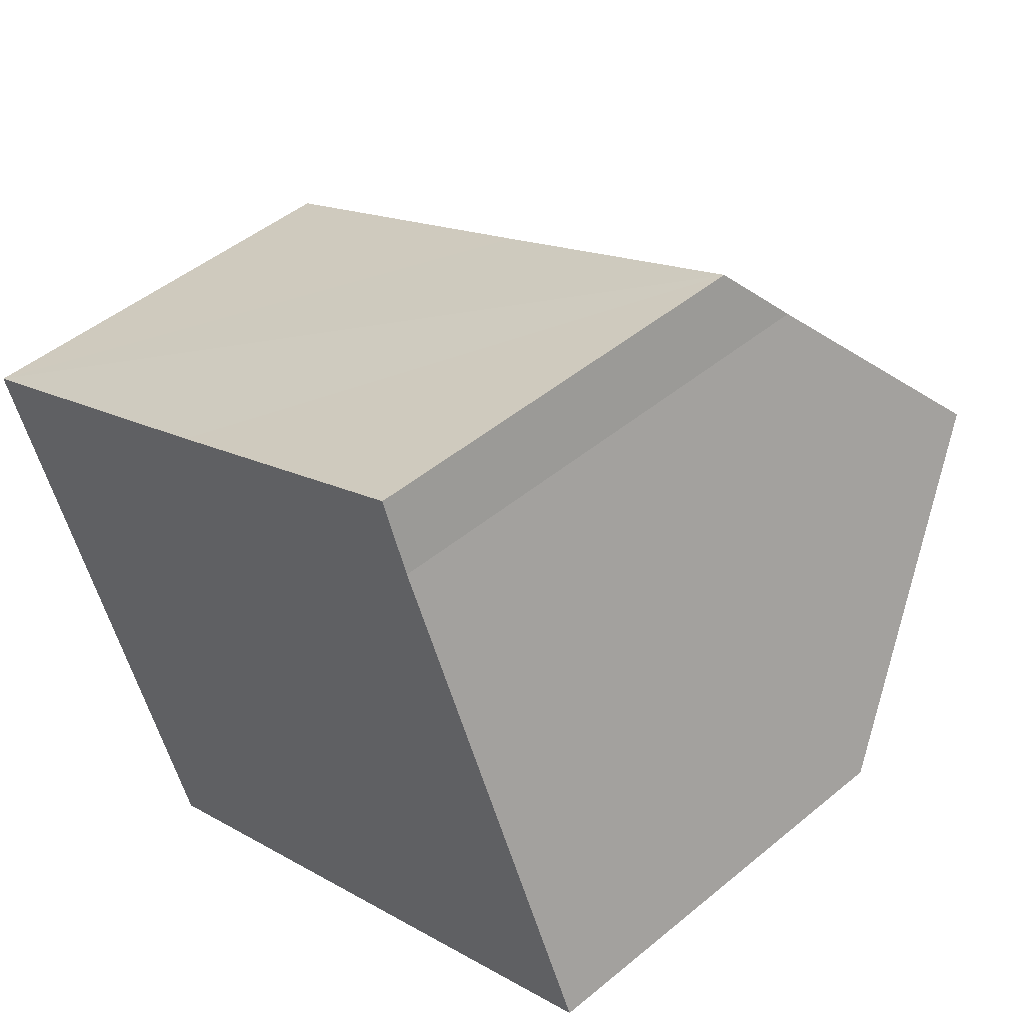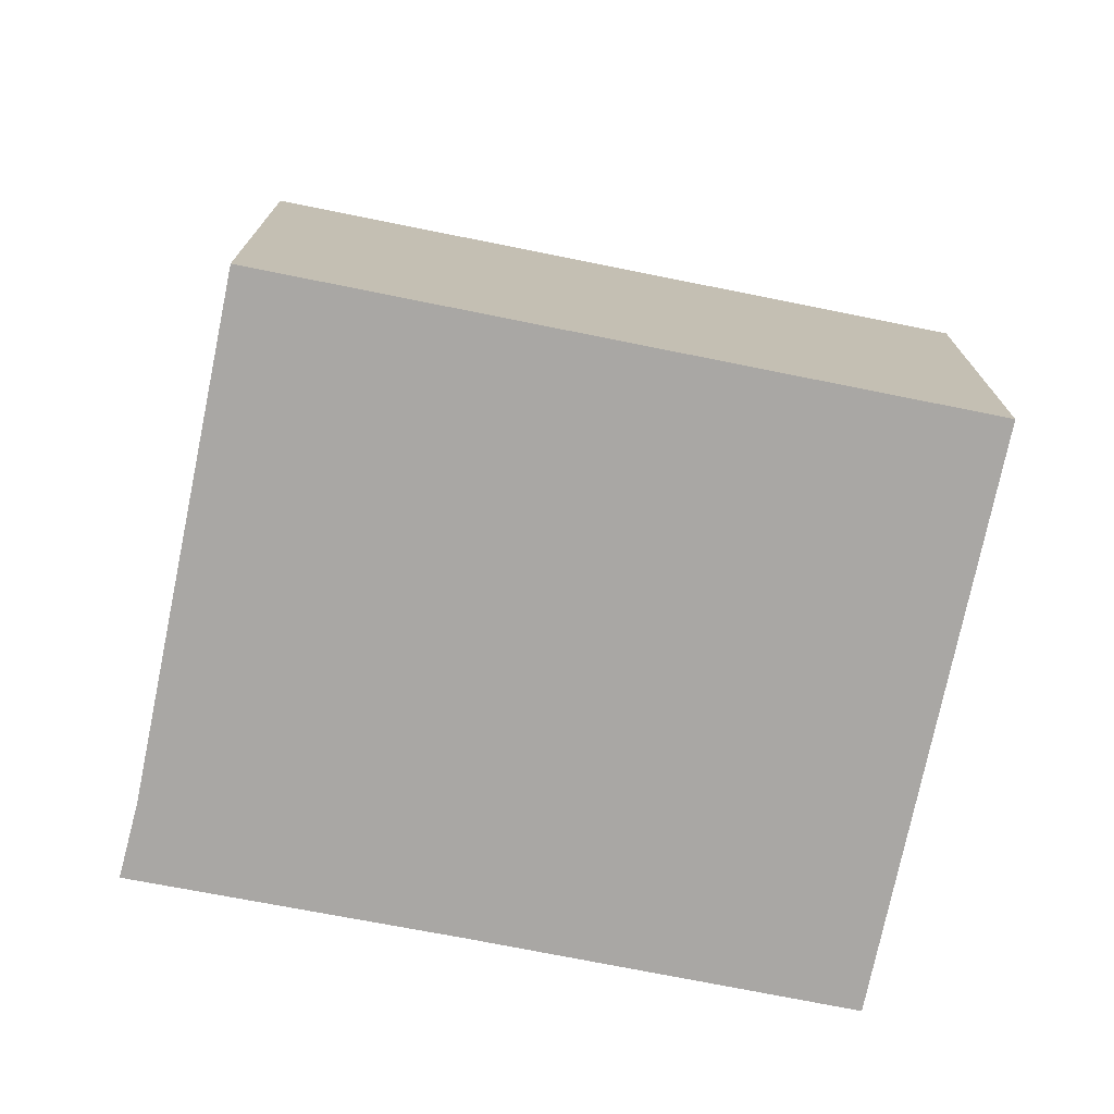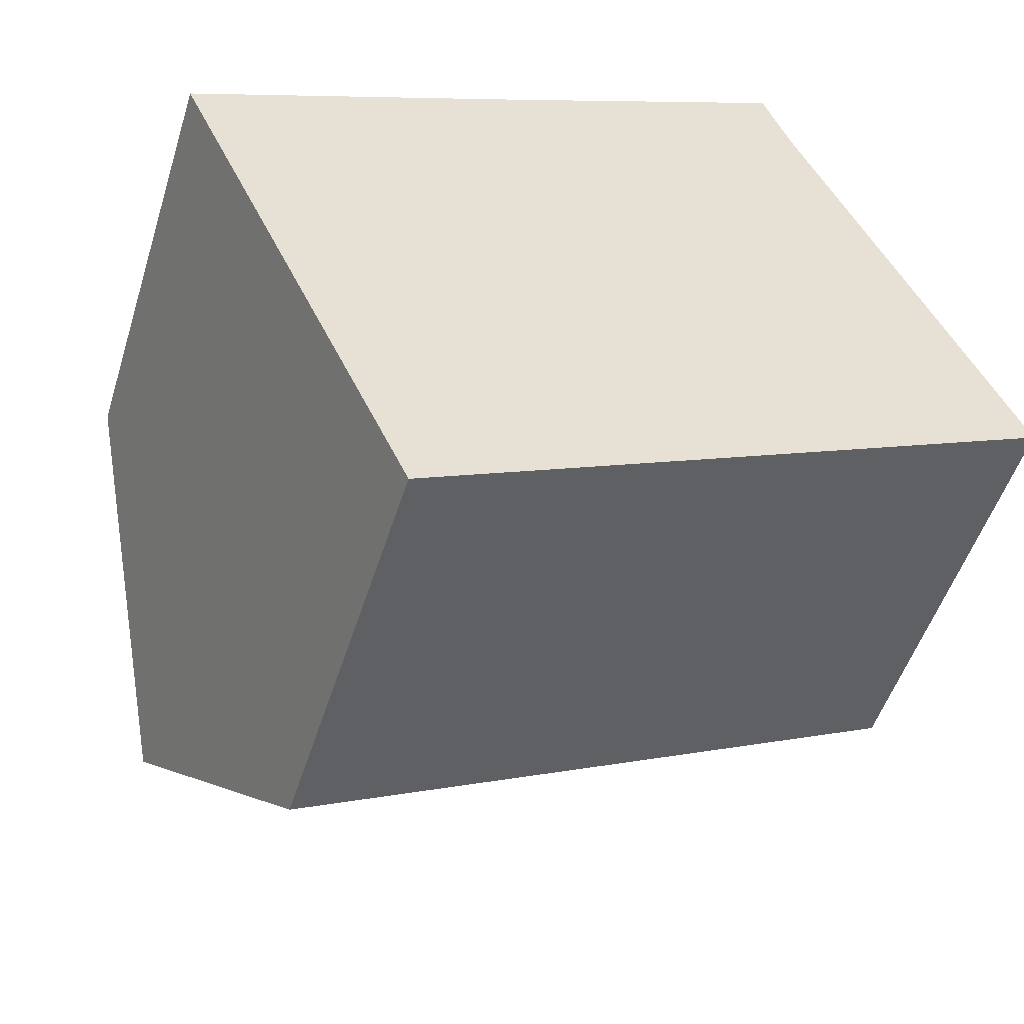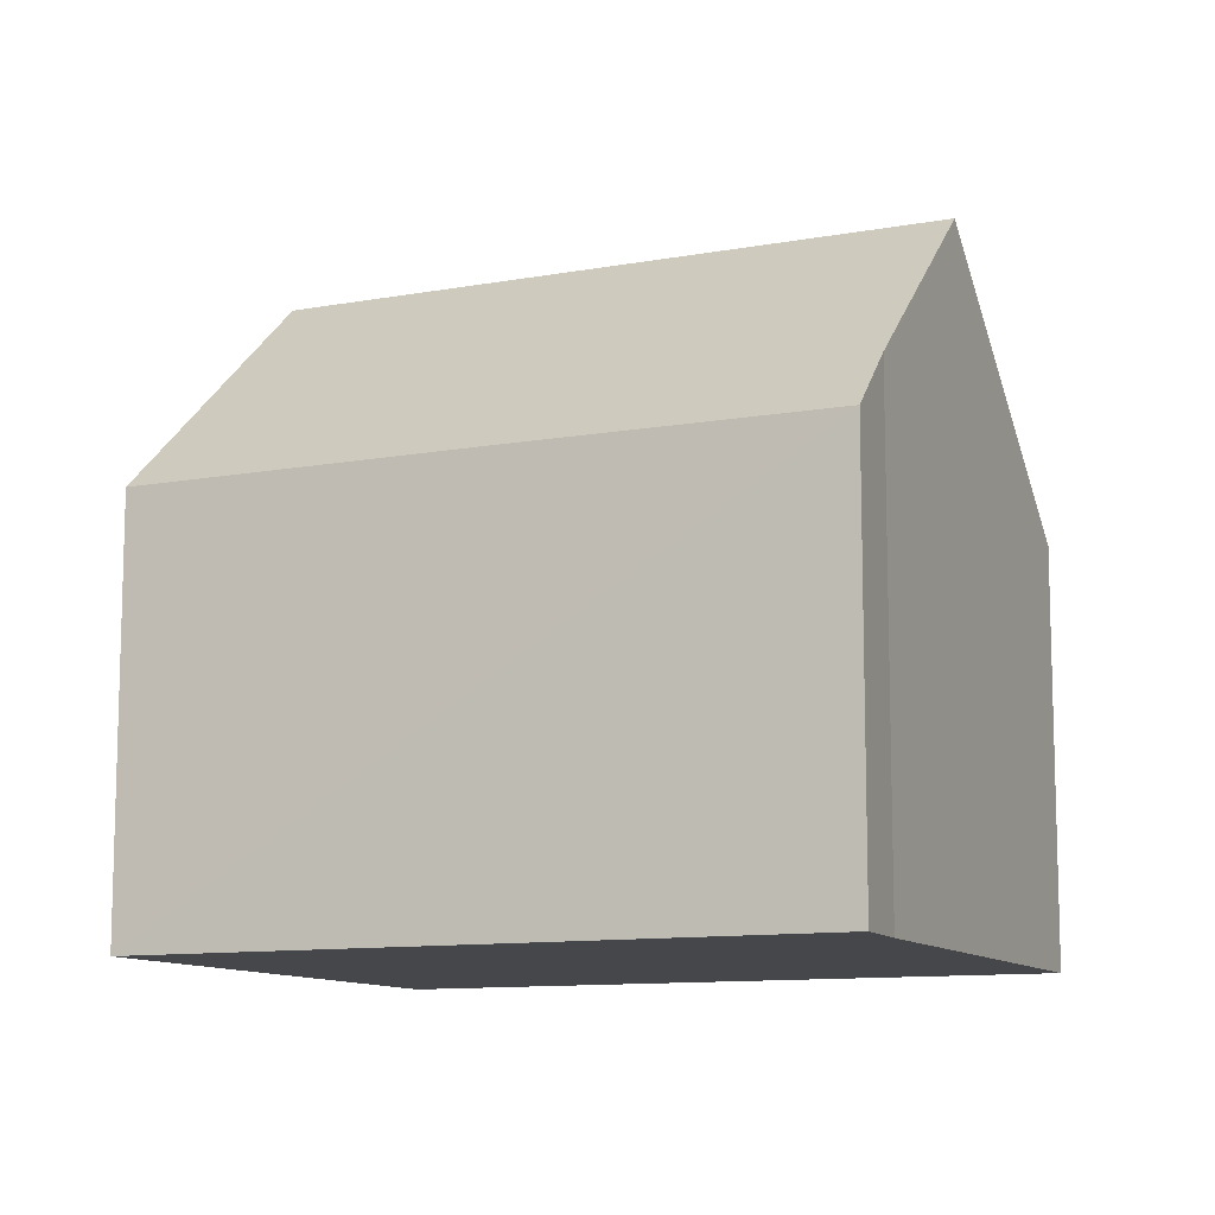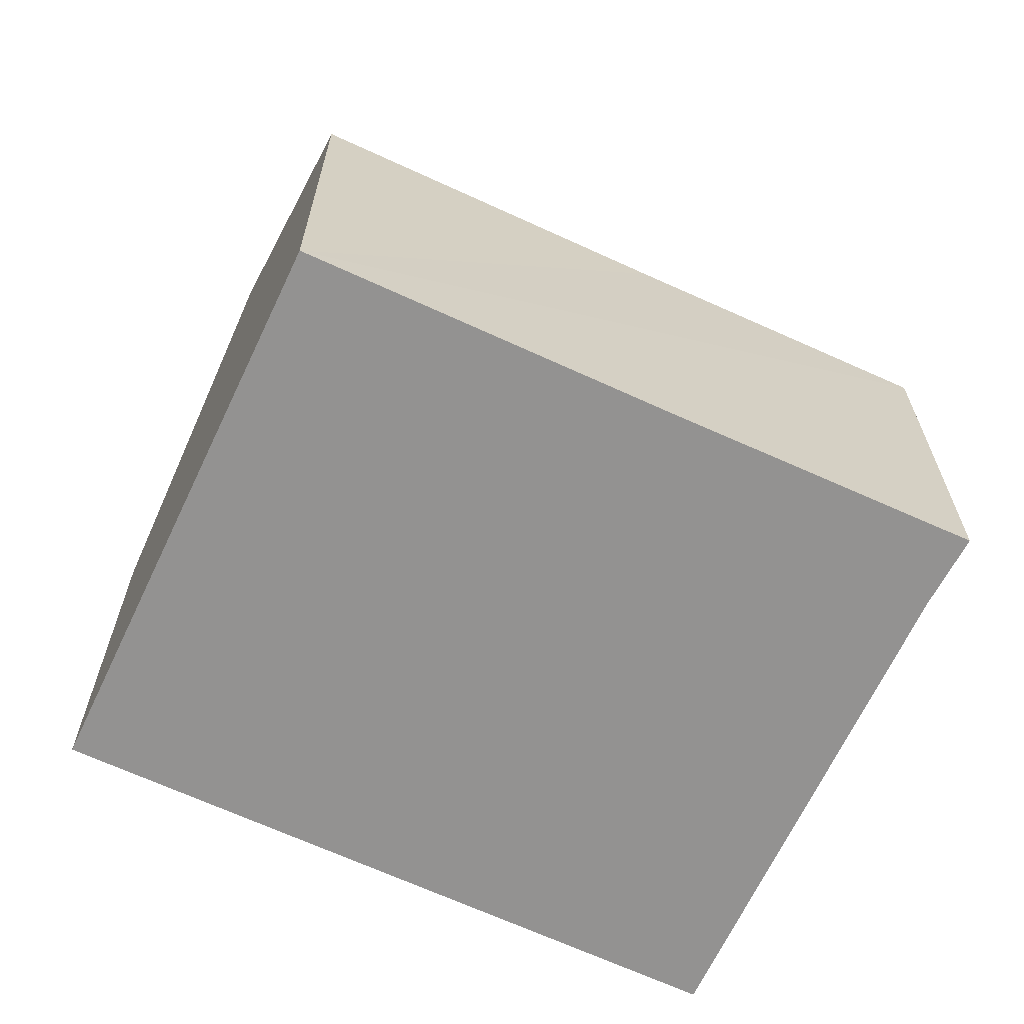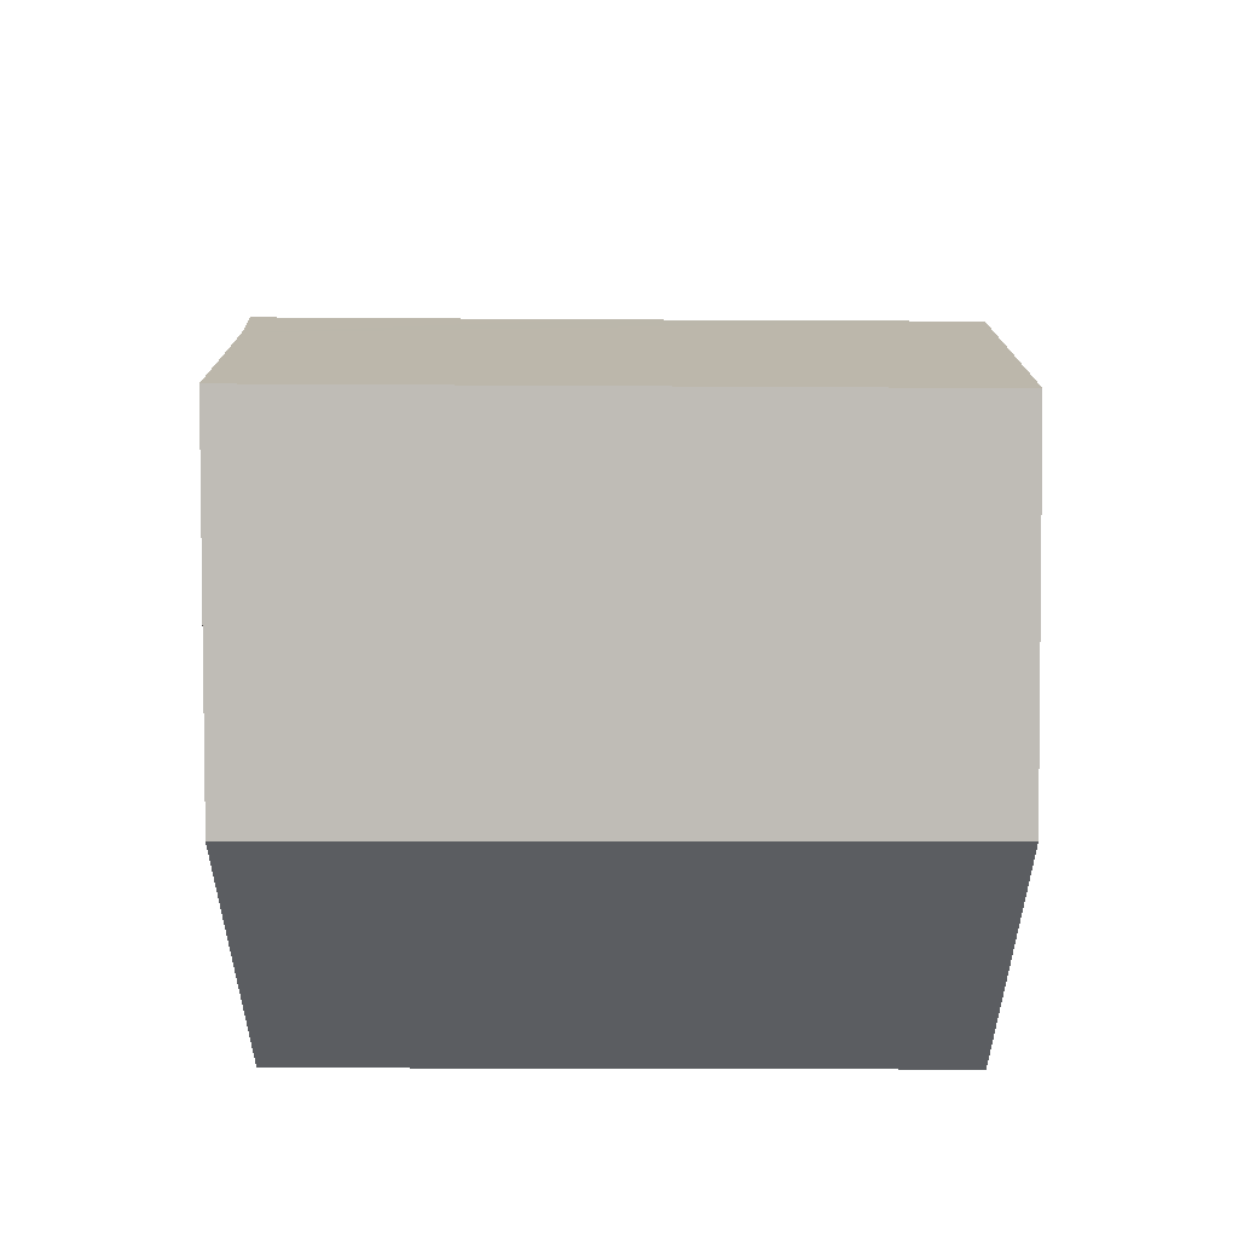
<metadata>
{"format":"obj","ext":"obj","renderer":"f3d","projection":"perspective","resolution":1024,"background":"white","views":[{"elev":47.2,"azim":46.9,"up":"+Z"},{"elev":-74.8,"azim":143.4,"up":"+Y"},{"elev":-50.6,"azim":-17.1,"up":"+Z"},{"elev":-10.8,"azim":-1.0,"up":"+Y"},{"elev":-66.5,"azim":-50.2,"up":"+Y"},{"elev":54.6,"azim":154.9,"up":"+Y"}]}
</metadata>
<code>
v  2.247 12.35 -4.85
v  16.18 7.757 -4.184
v  4.494 7.806 -9.699
v  13.9 12.35 0.712
v  12.23 8.988 4.295
v  6.29 7.82 2.983
v  11.7 7.791 5.605
v  0 7.806 4.78e-16
v  0 0 0
v  2.247 2.97e-16 -4.85
v  4.494 5.939e-16 -9.699
v  6.29 -1.827e-16 2.983
v  11.7 -3.432e-16 5.605
v  12.23 -2.63e-16 4.295
v  13.9 -4.36e-17 0.712
v  16.18 2.562e-16 -4.184
g defaultobject
f 1 2 3
f 2 1 4
f 5 6 7
f 6 5 8
f 8 5 1
f 1 5 4
f 3 8 1
f 8 3 9
f 9 3 10
f 10 3 11
f 9 6 8
f 6 9 7
f 7 9 12
f 7 12 13
f 7 14 5
f 14 7 13
f 15 5 14
f 15 4 5
f 4 15 2
f 2 15 16
f 2 11 3
f 11 2 16
f 12 14 13
f 14 12 15
f 15 12 9
f 15 9 16
f 16 9 10
f 16 10 11

</code>
